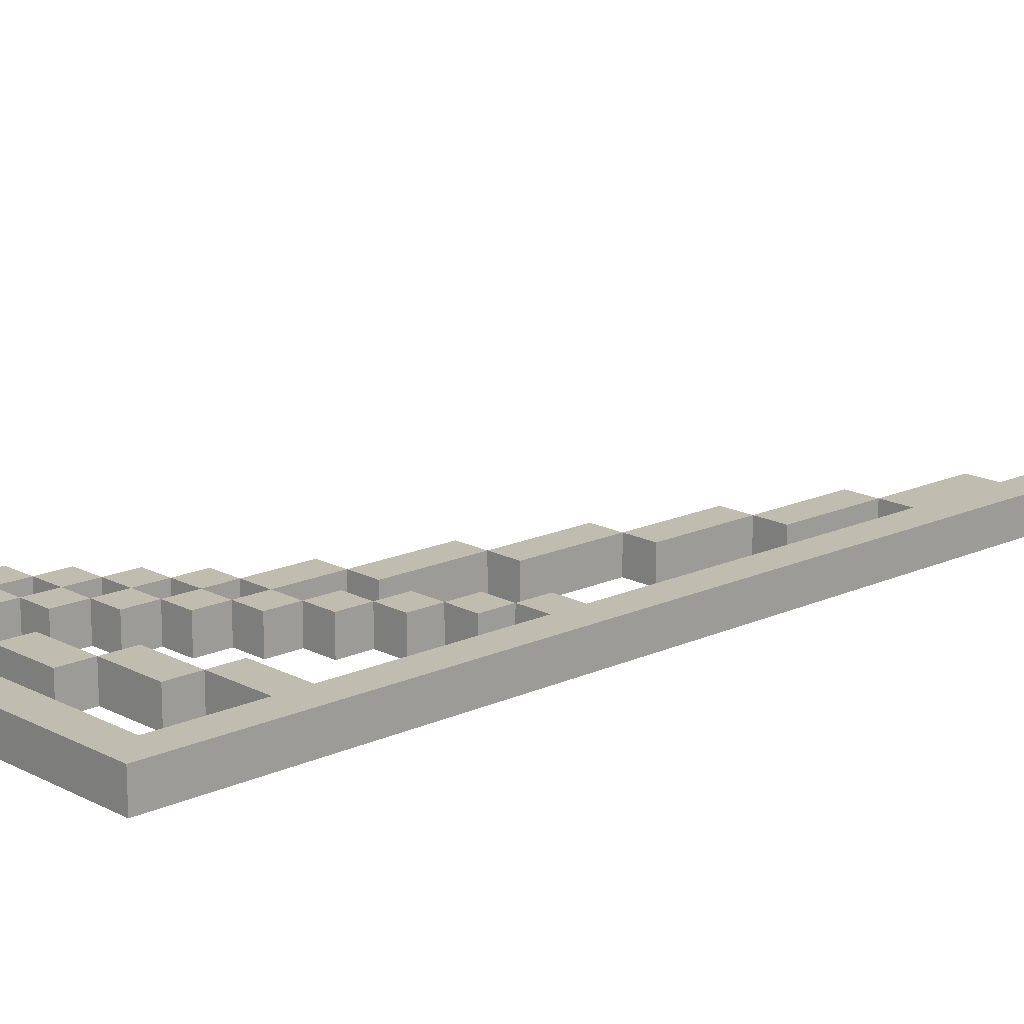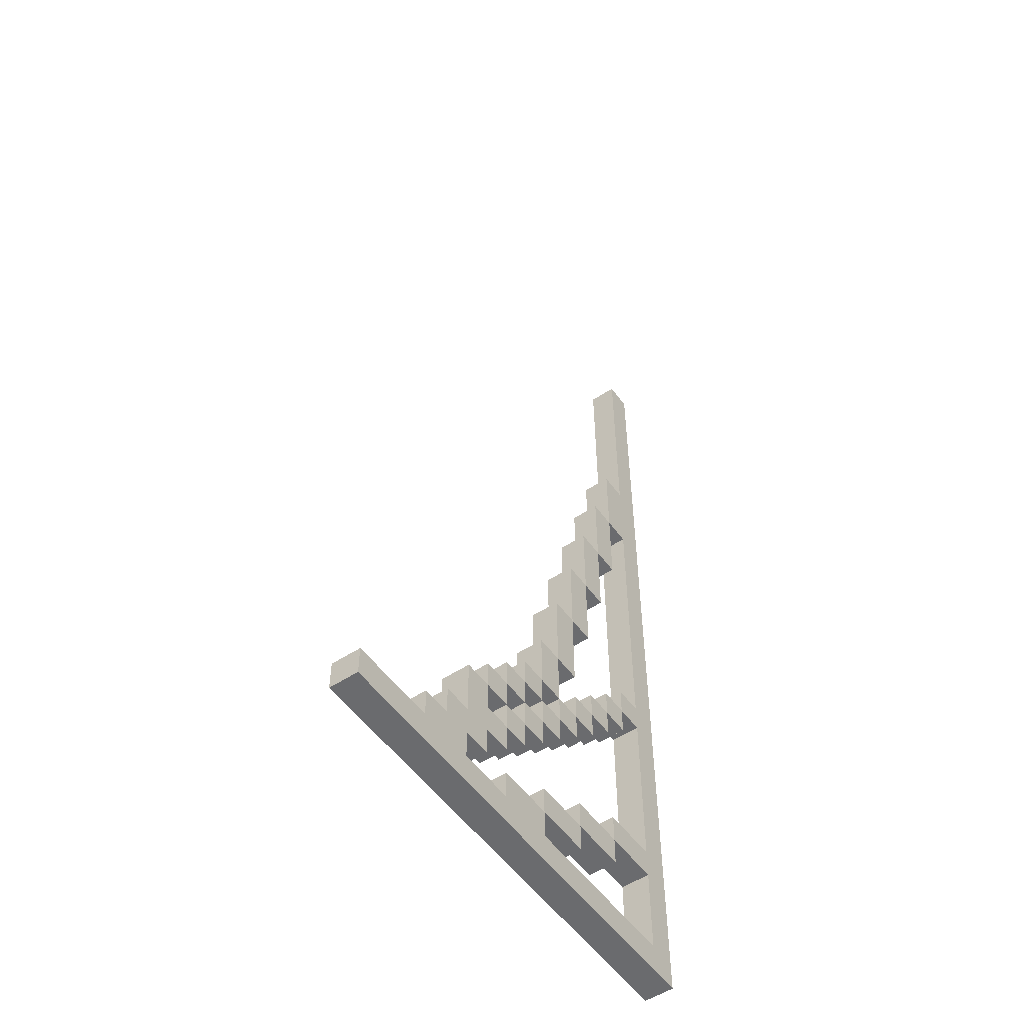
<metadata>
{"format":"obj","ext":"obj","renderer":"f3d","projection":"perspective","resolution":1024,"background":"white","views":[{"elev":16.3,"azim":-133.0,"up":"+Y"},{"elev":-53.4,"azim":125.1,"up":"+Z"}]}
</metadata>
<code>
o
v 4.6 6.1 -3
v 4.6 6.1 -6.3
v 4.6 6.2 -3
v 4.6 6.2 -6.3
v 4.8 6.1 -4.1
v 4.8 6.1 -4.4
v 4.8 6.1 -5.2
v 4.8 6.1 -5.3
v 4.8 6.2 -4.1
v 4.8 6.2 -4.4
v 4.8 6.2 -5.2
v 4.8 6.2 -5.3
v 4.9 6.1 -4.4
v 4.9 6.1 -4.7
v 4.9 6.1 -5.3
v 4.9 6.1 -5.4
v 4.9 6.1 -5.9
v 4.9 6.1 -6
v 4.9 6.2 -4.4
v 4.9 6.2 -4.7
v 4.9 6.2 -5.3
v 4.9 6.2 -5.4
v 4.9 6.2 -5.9
v 4.9 6.2 -6
v 5 6.1 -4.7
v 5 6.1 -5
v 5 6.1 -5.4
v 5 6.1 -5.5
v 5 6.2 -4.7
v 5 6.2 -5
v 5 6.2 -5.4
v 5 6.2 -5.5
v 5.1 6.1 -5
v 5.1 6.1 -5.3
v 5.1 6.1 -5.5
v 5.1 6.1 -5.6
v 5.1 6.1 -6
v 5.1 6.1 -6.1
v 5.1 6.2 -5
v 5.1 6.2 -5.3
v 5.1 6.2 -5.5
v 5.1 6.2 -5.6
v 5.1 6.2 -6
v 5.1 6.2 -6.1
v 5.2 6.1 -5.3
v 5.2 6.1 -5.5
v 5.2 6.1 -5.6
v 5.2 6.1 -5.7
v 5.2 6.2 -5.3
v 5.2 6.2 -5.5
v 5.2 6.2 -5.6
v 5.2 6.2 -5.7
v 5.3 6.1 -5.5
v 5.3 6.1 -5.6
v 5.3 6.1 -5.7
v 5.3 6.1 -5.8
v 5.3 6.1 -6.1
v 5.3 6.1 -6.2
v 5.3 6.2 -5.5
v 5.3 6.2 -5.6
v 5.3 6.2 -5.7
v 5.3 6.2 -5.8
v 5.3 6.2 -6.1
v 5.3 6.2 -6.2
v 5.4 6.1 -5.6
v 5.4 6.1 -5.7
v 5.4 6.1 -5.8
v 5.4 6.1 -5.9
v 5.4 6.2 -5.6
v 5.4 6.2 -5.7
v 5.4 6.2 -5.8
v 5.4 6.2 -5.9
v 5.5 6.1 -5.7
v 5.5 6.1 -5.8
v 5.5 6.1 -5.9
v 5.5 6.1 -6
v 5.5 6.2 -5.7
v 5.5 6.2 -5.8
v 5.5 6.2 -5.9
v 5.5 6.2 -6
v 5.6 6.1 -5.8
v 5.6 6.1 -5.9
v 5.6 6.1 -6
v 5.6 6.1 -6.1
v 5.6 6.2 -5.8
v 5.6 6.2 -5.9
v 5.6 6.2 -6
v 5.6 6.2 -6.1
v 5.7 6.1 -6.1
v 5.7 6.1 -6.2
v 5.7 6.2 -6.1
v 5.7 6.2 -6.2
v 4.7 6.1 -3
v 4.7 6.1 -3.8
v 4.7 6.1 -4.1
v 4.7 6.1 -5.1
v 4.7 6.1 -5.2
v 4.7 6.1 -5.8
v 4.7 6.1 -5.9
v 4.7 6.1 -6.2
v 4.7 6.2 -3
v 4.7 6.2 -3.8
v 4.7 6.2 -4.1
v 4.7 6.2 -5.1
v 4.7 6.2 -5.2
v 4.7 6.2 -5.8
v 4.7 6.2 -5.9
v 4.7 6.2 -6.2
v 4.8 6.1 -3.8
v 4.8 6.1 -4.1
v 4.8 6.1 -5.1
v 4.8 6.1 -5.2
v 4.8 6.2 -3.8
v 4.8 6.2 -4.1
v 4.8 6.2 -5.1
v 4.8 6.2 -5.2
v 4.9 6.1 -4.1
v 4.9 6.1 -4.4
v 4.9 6.1 -5.2
v 4.9 6.1 -5.3
v 4.9 6.1 -5.8
v 4.9 6.1 -5.9
v 4.9 6.2 -4.1
v 4.9 6.2 -4.4
v 4.9 6.2 -5.2
v 4.9 6.2 -5.3
v 4.9 6.2 -5.8
v 4.9 6.2 -5.9
v 5 6.1 -4.4
v 5 6.1 -4.7
v 5 6.1 -5.3
v 5 6.1 -5.4
v 5 6.2 -4.4
v 5 6.2 -4.7
v 5 6.2 -5.3
v 5 6.2 -5.4
v 5.1 6.1 -4.7
v 5.1 6.1 -5
v 5.1 6.1 -5.4
v 5.1 6.1 -5.5
v 5.1 6.1 -5.9
v 5.1 6.1 -6
v 5.1 6.2 -4.7
v 5.1 6.2 -5
v 5.1 6.2 -5.4
v 5.1 6.2 -5.5
v 5.1 6.2 -5.9
v 5.1 6.2 -6
v 5.2 6.1 -5
v 5.2 6.1 -5.3
v 5.2 6.1 -5.5
v 5.2 6.1 -5.6
v 5.2 6.2 -5
v 5.2 6.2 -5.3
v 5.2 6.2 -5.5
v 5.2 6.2 -5.6
v 5.3 6.1 -5.3
v 5.3 6.1 -5.5
v 5.3 6.1 -5.6
v 5.3 6.1 -5.7
v 5.3 6.1 -6
v 5.3 6.1 -6.1
v 5.3 6.2 -5.3
v 5.3 6.2 -5.5
v 5.3 6.2 -5.6
v 5.3 6.2 -5.7
v 5.3 6.2 -6
v 5.3 6.2 -6.1
v 5.4 6.1 -5.5
v 5.4 6.1 -5.6
v 5.4 6.1 -5.7
v 5.4 6.1 -5.8
v 5.4 6.2 -5.5
v 5.4 6.2 -5.6
v 5.4 6.2 -5.7
v 5.4 6.2 -5.8
v 5.5 6.1 -5.6
v 5.5 6.1 -5.7
v 5.5 6.1 -5.8
v 5.5 6.1 -5.9
v 5.5 6.1 -6.1
v 5.5 6.1 -6.2
v 5.5 6.2 -5.6
v 5.5 6.2 -5.7
v 5.5 6.2 -5.8
v 5.5 6.2 -5.9
v 5.5 6.2 -6.1
v 5.5 6.2 -6.2
v 5.6 6.1 -5.7
v 5.6 6.1 -5.8
v 5.6 6.2 -5.7
v 5.6 6.2 -5.8
v 5.7 6.1 -5.8
v 5.7 6.1 -6
v 5.7 6.2 -5.8
v 5.7 6.2 -6
v 5.8 6.1 -6
v 5.8 6.1 -6.1
v 5.8 6.2 -6
v 5.8 6.2 -6.1
v 5.9 6.1 -6.1
v 5.9 6.1 -6.2
v 5.9 6.2 -6.1
v 5.9 6.2 -6.2
v 6.2 6.1 -6.2
v 6.2 6.1 -6.3
v 6.2 6.2 -6.2
v 6.2 6.2 -6.3
v 4.6 6.1 -3
v 4.6 6.2 -3
v 4.7 6.1 -3
v 4.7 6.2 -3
v 4.7 6.1 -3.8
v 4.7 6.2 -3.8
v 4.8 6.1 -3.8
v 4.8 6.2 -3.8
v 4.8 6.1 -4.1
v 4.8 6.2 -4.1
v 4.9 6.1 -4.1
v 4.9 6.2 -4.1
v 4.9 6.1 -4.4
v 4.9 6.2 -4.4
v 5 6.1 -4.4
v 5 6.2 -4.4
v 5 6.1 -4.7
v 5 6.2 -4.7
v 5.1 6.1 -4.7
v 5.1 6.2 -4.7
v 5.1 6.1 -5
v 5.1 6.2 -5
v 5.2 6.1 -5
v 5.2 6.2 -5
v 4.7 6.1 -5.1
v 4.7 6.2 -5.1
v 4.8 6.1 -5.1
v 4.8 6.2 -5.1
v 4.8 6.1 -5.2
v 4.8 6.2 -5.2
v 4.9 6.1 -5.2
v 4.9 6.2 -5.2
v 4.9 6.1 -5.3
v 4.9 6.2 -5.3
v 5 6.1 -5.3
v 5 6.2 -5.3
v 5.2 6.1 -5.3
v 5.2 6.2 -5.3
v 5.3 6.1 -5.3
v 5.3 6.2 -5.3
v 5 6.1 -5.4
v 5 6.2 -5.4
v 5.1 6.1 -5.4
v 5.1 6.2 -5.4
v 5.1 6.1 -5.5
v 5.1 6.2 -5.5
v 5.2 6.1 -5.5
v 5.2 6.2 -5.5
v 5.3 6.1 -5.5
v 5.3 6.2 -5.5
v 5.4 6.1 -5.5
v 5.4 6.2 -5.5
v 5.2 6.1 -5.6
v 5.2 6.2 -5.6
v 5.3 6.1 -5.6
v 5.3 6.2 -5.6
v 5.4 6.1 -5.6
v 5.4 6.2 -5.6
v 5.5 6.1 -5.6
v 5.5 6.2 -5.6
v 5.3 6.1 -5.7
v 5.3 6.2 -5.7
v 5.4 6.1 -5.7
v 5.4 6.2 -5.7
v 5.5 6.1 -5.7
v 5.5 6.2 -5.7
v 5.6 6.1 -5.7
v 5.6 6.2 -5.7
v 4.7 6.1 -5.8
v 4.7 6.2 -5.8
v 4.9 6.1 -5.8
v 4.9 6.2 -5.8
v 5.4 6.1 -5.8
v 5.4 6.2 -5.8
v 5.5 6.1 -5.8
v 5.5 6.2 -5.8
v 5.6 6.1 -5.8
v 5.6 6.2 -5.8
v 5.7 6.1 -5.8
v 5.7 6.2 -5.8
v 4.9 6.1 -5.9
v 4.9 6.2 -5.9
v 5.1 6.1 -5.9
v 5.1 6.2 -5.9
v 5.5 6.1 -5.9
v 5.5 6.2 -5.9
v 5.6 6.1 -5.9
v 5.6 6.2 -5.9
v 5.1 6.1 -6
v 5.1 6.2 -6
v 5.3 6.1 -6
v 5.3 6.2 -6
v 5.7 6.1 -6
v 5.7 6.2 -6
v 5.8 6.1 -6
v 5.8 6.2 -6
v 5.3 6.1 -6.1
v 5.3 6.2 -6.1
v 5.5 6.1 -6.1
v 5.5 6.2 -6.1
v 5.8 6.1 -6.1
v 5.8 6.2 -6.1
v 5.9 6.1 -6.1
v 5.9 6.2 -6.1
v 4.7 6.1 -6.2
v 4.7 6.2 -6.2
v 5.3 6.1 -6.2
v 5.3 6.2 -6.2
v 5.5 6.1 -6.2
v 5.5 6.2 -6.2
v 5.7 6.1 -6.2
v 5.7 6.2 -6.2
v 5.9 6.1 -6.2
v 5.9 6.2 -6.2
v 6.2 6.1 -6.2
v 6.2 6.2 -6.2
v 4.7 6.1 -4.1
v 4.7 6.2 -4.1
v 4.8 6.1 -4.1
v 4.8 6.2 -4.1
v 4.8 6.1 -4.4
v 4.8 6.2 -4.4
v 4.9 6.1 -4.4
v 4.9 6.2 -4.4
v 4.9 6.1 -4.7
v 4.9 6.2 -4.7
v 5 6.1 -4.7
v 5 6.2 -4.7
v 5 6.1 -5
v 5 6.2 -5
v 5.1 6.1 -5
v 5.1 6.2 -5
v 4.7 6.1 -5.2
v 4.7 6.2 -5.2
v 4.8 6.1 -5.2
v 4.8 6.2 -5.2
v 4.8 6.1 -5.3
v 4.8 6.2 -5.3
v 4.9 6.1 -5.3
v 4.9 6.2 -5.3
v 5.1 6.1 -5.3
v 5.1 6.2 -5.3
v 5.2 6.1 -5.3
v 5.2 6.2 -5.3
v 4.9 6.1 -5.4
v 4.9 6.2 -5.4
v 5 6.1 -5.4
v 5 6.2 -5.4
v 5 6.1 -5.5
v 5 6.2 -5.5
v 5.1 6.1 -5.5
v 5.1 6.2 -5.5
v 5.2 6.1 -5.5
v 5.2 6.2 -5.5
v 5.3 6.1 -5.5
v 5.3 6.2 -5.5
v 5.1 6.1 -5.6
v 5.1 6.2 -5.6
v 5.2 6.1 -5.6
v 5.2 6.2 -5.6
v 5.3 6.1 -5.6
v 5.3 6.2 -5.6
v 5.4 6.1 -5.6
v 5.4 6.2 -5.6
v 5.2 6.1 -5.7
v 5.2 6.2 -5.7
v 5.3 6.1 -5.7
v 5.3 6.2 -5.7
v 5.4 6.1 -5.7
v 5.4 6.2 -5.7
v 5.5 6.1 -5.7
v 5.5 6.2 -5.7
v 5.3 6.1 -5.8
v 5.3 6.2 -5.8
v 5.4 6.1 -5.8
v 5.4 6.2 -5.8
v 5.5 6.1 -5.8
v 5.5 6.2 -5.8
v 5.6 6.1 -5.8
v 5.6 6.2 -5.8
v 4.7 6.1 -5.9
v 4.7 6.2 -5.9
v 4.9 6.1 -5.9
v 4.9 6.2 -5.9
v 5.4 6.1 -5.9
v 5.4 6.2 -5.9
v 5.5 6.1 -5.9
v 5.5 6.2 -5.9
v 4.9 6.1 -6
v 4.9 6.2 -6
v 5.1 6.1 -6
v 5.1 6.2 -6
v 5.5 6.1 -6
v 5.5 6.2 -6
v 5.6 6.1 -6
v 5.6 6.2 -6
v 5.1 6.1 -6.1
v 5.1 6.2 -6.1
v 5.3 6.1 -6.1
v 5.3 6.2 -6.1
v 5.6 6.1 -6.1
v 5.6 6.2 -6.1
v 5.7 6.1 -6.1
v 5.7 6.2 -6.1
v 4.6 6.1 -6.3
v 4.6 6.2 -6.3
v 6.2 6.1 -6.3
v 6.2 6.2 -6.3
v 4.6 6.1 -3
v 4.7 6.1 -3
v 4.7 6.1 -3.8
v 4.8 6.1 -3.8
v 4.7 6.1 -4.1
v 4.8 6.1 -4.1
v 4.9 6.1 -4.1
v 4.8 6.1 -4.4
v 4.9 6.1 -4.4
v 5 6.1 -4.4
v 4.9 6.1 -4.7
v 5 6.1 -4.7
v 5.1 6.1 -4.7
v 5 6.1 -5
v 5.1 6.1 -5
v 5.2 6.1 -5
v 4.7 6.1 -5.1
v 4.8 6.1 -5.1
v 4.7 6.1 -5.2
v 4.8 6.1 -5.2
v 4.9 6.1 -5.2
v 4.8 6.1 -5.3
v 4.9 6.1 -5.3
v 5 6.1 -5.3
v 5.1 6.1 -5.3
v 5.2 6.1 -5.3
v 5.3 6.1 -5.3
v 4.9 6.1 -5.4
v 5 6.1 -5.4
v 5.1 6.1 -5.4
v 5 6.1 -5.5
v 5.1 6.1 -5.5
v 5.2 6.1 -5.5
v 5.3 6.1 -5.5
v 5.4 6.1 -5.5
v 5.1 6.1 -5.6
v 5.2 6.1 -5.6
v 5.3 6.1 -5.6
v 5.4 6.1 -5.6
v 5.5 6.1 -5.6
v 5.2 6.1 -5.7
v 5.3 6.1 -5.7
v 5.4 6.1 -5.7
v 5.5 6.1 -5.7
v 5.6 6.1 -5.7
v 4.7 6.1 -5.8
v 4.9 6.1 -5.8
v 5.3 6.1 -5.8
v 5.4 6.1 -5.8
v 5.5 6.1 -5.8
v 5.6 6.1 -5.8
v 5.7 6.1 -5.8
v 4.7 6.1 -5.9
v 4.9 6.1 -5.9
v 5.1 6.1 -5.9
v 5.4 6.1 -5.9
v 5.5 6.1 -5.9
v 5.6 6.1 -5.9
v 4.9 6.1 -6
v 5.1 6.1 -6
v 5.3 6.1 -6
v 5.5 6.1 -6
v 5.6 6.1 -6
v 5.7 6.1 -6
v 5.8 6.1 -6
v 5.1 6.1 -6.1
v 5.3 6.1 -6.1
v 5.5 6.1 -6.1
v 5.6 6.1 -6.1
v 5.7 6.1 -6.1
v 5.8 6.1 -6.1
v 5.9 6.1 -6.1
v 4.7 6.1 -6.2
v 5.3 6.1 -6.2
v 5.5 6.1 -6.2
v 5.7 6.1 -6.2
v 5.9 6.1 -6.2
v 6.2 6.1 -6.2
v 4.6 6.1 -6.3
v 6.2 6.1 -6.3
v 4.6 6.2 -3
v 4.7 6.2 -3
v 4.7 6.2 -3.8
v 4.8 6.2 -3.8
v 4.7 6.2 -4.1
v 4.8 6.2 -4.1
v 4.9 6.2 -4.1
v 4.8 6.2 -4.4
v 4.9 6.2 -4.4
v 5 6.2 -4.4
v 4.9 6.2 -4.7
v 5 6.2 -4.7
v 5.1 6.2 -4.7
v 5 6.2 -5
v 5.1 6.2 -5
v 5.2 6.2 -5
v 4.7 6.2 -5.1
v 4.8 6.2 -5.1
v 4.7 6.2 -5.2
v 4.8 6.2 -5.2
v 4.9 6.2 -5.2
v 4.8 6.2 -5.3
v 4.9 6.2 -5.3
v 5 6.2 -5.3
v 5.1 6.2 -5.3
v 5.2 6.2 -5.3
v 5.3 6.2 -5.3
v 4.9 6.2 -5.4
v 5 6.2 -5.4
v 5.1 6.2 -5.4
v 5 6.2 -5.5
v 5.1 6.2 -5.5
v 5.2 6.2 -5.5
v 5.3 6.2 -5.5
v 5.4 6.2 -5.5
v 5.1 6.2 -5.6
v 5.2 6.2 -5.6
v 5.3 6.2 -5.6
v 5.4 6.2 -5.6
v 5.5 6.2 -5.6
v 5.2 6.2 -5.7
v 5.3 6.2 -5.7
v 5.4 6.2 -5.7
v 5.5 6.2 -5.7
v 5.6 6.2 -5.7
v 4.7 6.2 -5.8
v 4.9 6.2 -5.8
v 5.3 6.2 -5.8
v 5.4 6.2 -5.8
v 5.5 6.2 -5.8
v 5.6 6.2 -5.8
v 5.7 6.2 -5.8
v 4.7 6.2 -5.9
v 4.9 6.2 -5.9
v 5.1 6.2 -5.9
v 5.4 6.2 -5.9
v 5.5 6.2 -5.9
v 5.6 6.2 -5.9
v 4.9 6.2 -6
v 5.1 6.2 -6
v 5.3 6.2 -6
v 5.5 6.2 -6
v 5.6 6.2 -6
v 5.7 6.2 -6
v 5.8 6.2 -6
v 5.1 6.2 -6.1
v 5.3 6.2 -6.1
v 5.5 6.2 -6.1
v 5.6 6.2 -6.1
v 5.7 6.2 -6.1
v 5.8 6.2 -6.1
v 5.9 6.2 -6.1
v 4.7 6.2 -6.2
v 5.3 6.2 -6.2
v 5.5 6.2 -6.2
v 5.7 6.2 -6.2
v 5.9 6.2 -6.2
v 6.2 6.2 -6.2
v 4.6 6.2 -6.3
v 6.2 6.2 -6.3
f 3 2 1
f 4 2 3
f 9 6 5
f 10 6 9
f 11 8 7
f 12 8 11
f 19 14 13
f 20 14 19
f 21 16 15
f 22 16 21
f 23 18 17
f 24 18 23
f 29 26 25
f 30 26 29
f 31 28 27
f 32 28 31
f 39 34 33
f 40 34 39
f 41 36 35
f 42 36 41
f 43 38 37
f 44 38 43
f 49 46 45
f 50 46 49
f 51 48 47
f 52 48 51
f 59 54 53
f 60 54 59
f 61 56 55
f 62 56 61
f 63 58 57
f 64 58 63
f 69 66 65
f 70 66 69
f 71 68 67
f 72 68 71
f 77 74 73
f 78 74 77
f 79 76 75
f 80 76 79
f 85 82 81
f 86 82 85
f 87 84 83
f 88 84 87
f 91 90 89
f 92 90 91
f 93 94 101
f 101 94 102
f 95 96 103
f 103 96 104
f 97 98 105
f 105 98 106
f 99 100 107
f 107 100 108
f 109 110 113
f 113 110 114
f 111 112 115
f 115 112 116
f 117 118 123
f 123 118 124
f 119 120 125
f 125 120 126
f 121 122 127
f 127 122 128
f 129 130 133
f 133 130 134
f 131 132 135
f 135 132 136
f 137 138 143
f 143 138 144
f 139 140 145
f 145 140 146
f 141 142 147
f 147 142 148
f 149 150 153
f 153 150 154
f 151 152 155
f 155 152 156
f 157 158 163
f 163 158 164
f 159 160 165
f 165 160 166
f 161 162 167
f 167 162 168
f 169 170 173
f 173 170 174
f 171 172 175
f 175 172 176
f 177 178 183
f 183 178 184
f 179 180 185
f 185 180 186
f 181 182 187
f 187 182 188
f 189 190 191
f 191 190 192
f 193 194 195
f 195 194 196
f 197 198 199
f 199 198 200
f 201 202 203
f 203 202 204
f 205 206 207
f 207 206 208
f 211 210 209
f 212 210 211
f 215 214 213
f 216 214 215
f 219 218 217
f 220 218 219
f 223 222 221
f 224 222 223
f 227 226 225
f 228 226 227
f 231 230 229
f 232 230 231
f 235 234 233
f 236 234 235
f 239 238 237
f 240 238 239
f 243 242 241
f 244 242 243
f 247 246 245
f 248 246 247
f 251 250 249
f 252 250 251
f 255 254 253
f 256 254 255
f 259 258 257
f 260 258 259
f 263 262 261
f 264 262 263
f 267 266 265
f 268 266 267
f 271 270 269
f 272 270 271
f 275 274 273
f 276 274 275
f 279 278 277
f 280 278 279
f 283 282 281
f 284 282 283
f 287 286 285
f 288 286 287
f 291 290 289
f 292 290 291
f 295 294 293
f 296 294 295
f 299 298 297
f 300 298 299
f 303 302 301
f 304 302 303
f 307 306 305
f 308 306 307
f 311 310 309
f 312 310 311
f 315 314 313
f 316 314 315
f 319 318 317
f 320 318 319
f 323 322 321
f 324 322 323
f 325 326 327
f 327 326 328
f 329 330 331
f 331 330 332
f 333 334 335
f 335 334 336
f 337 338 339
f 339 338 340
f 341 342 343
f 343 342 344
f 345 346 347
f 347 346 348
f 349 350 351
f 351 350 352
f 353 354 355
f 355 354 356
f 357 358 359
f 359 358 360
f 361 362 363
f 363 362 364
f 365 366 367
f 367 366 368
f 369 370 371
f 371 370 372
f 373 374 375
f 375 374 376
f 377 378 379
f 379 378 380
f 381 382 383
f 383 382 384
f 385 386 387
f 387 386 388
f 389 390 391
f 391 390 392
f 393 394 395
f 395 394 396
f 397 398 399
f 399 398 400
f 401 402 403
f 403 402 404
f 405 406 407
f 407 406 408
f 409 410 411
f 411 410 412
f 413 414 415
f 415 414 416
f 419 418 417
f 421 419 417
f 421 420 419
f 422 420 421
f 424 423 422
f 425 423 424
f 427 426 425
f 428 426 427
f 430 429 428
f 431 429 430
f 433 421 417
f 435 433 417
f 435 434 433
f 436 434 435
f 438 437 436
f 439 437 438
f 441 432 431
f 442 432 441
f 444 440 439
f 445 440 444
f 447 446 445
f 448 446 447
f 449 443 442
f 450 443 449
f 452 449 448
f 453 449 452
f 454 451 450
f 455 451 454
f 457 454 453
f 458 454 457
f 459 456 455
f 460 456 459
f 462 435 417
f 464 459 458
f 465 459 464
f 466 461 460
f 467 461 466
f 469 463 462
f 469 462 417
f 470 463 469
f 472 466 465
f 473 466 472
f 474 468 467
f 475 471 470
f 476 471 475
f 478 474 473
f 479 468 474
f 479 474 478
f 480 468 479
f 482 477 476
f 483 477 482
f 485 481 480
f 485 480 479
f 486 481 485
f 487 481 486
f 489 469 417
f 490 484 483
f 491 484 490
f 492 488 487
f 492 487 486
f 493 488 492
f 495 489 417
f 495 494 493
f 495 493 492
f 495 492 491
f 495 491 490
f 495 490 489
f 496 494 495
f 497 498 499
f 497 499 501
f 499 500 501
f 501 500 502
f 502 503 504
f 504 503 505
f 505 506 507
f 507 506 508
f 508 509 510
f 510 509 511
f 497 501 513
f 497 513 515
f 513 514 515
f 515 514 516
f 516 517 518
f 518 517 519
f 511 512 521
f 521 512 522
f 519 520 524
f 524 520 525
f 525 526 527
f 527 526 528
f 522 523 529
f 529 523 530
f 528 529 532
f 532 529 533
f 530 531 534
f 534 531 535
f 533 534 537
f 537 534 538
f 535 536 539
f 539 536 540
f 497 515 542
f 538 539 544
f 544 539 545
f 540 541 546
f 546 541 547
f 542 543 549
f 497 542 549
f 549 543 550
f 545 546 552
f 552 546 553
f 547 548 554
f 550 551 555
f 555 551 556
f 553 554 558
f 554 548 559
f 558 554 559
f 559 548 560
f 556 557 562
f 562 557 563
f 560 561 565
f 559 560 565
f 565 561 566
f 566 561 567
f 497 549 569
f 563 564 570
f 570 564 571
f 567 568 572
f 566 567 572
f 572 568 573
f 497 569 575
f 573 574 575
f 572 573 575
f 571 572 575
f 570 571 575
f 569 570 575
f 575 574 576

</code>
